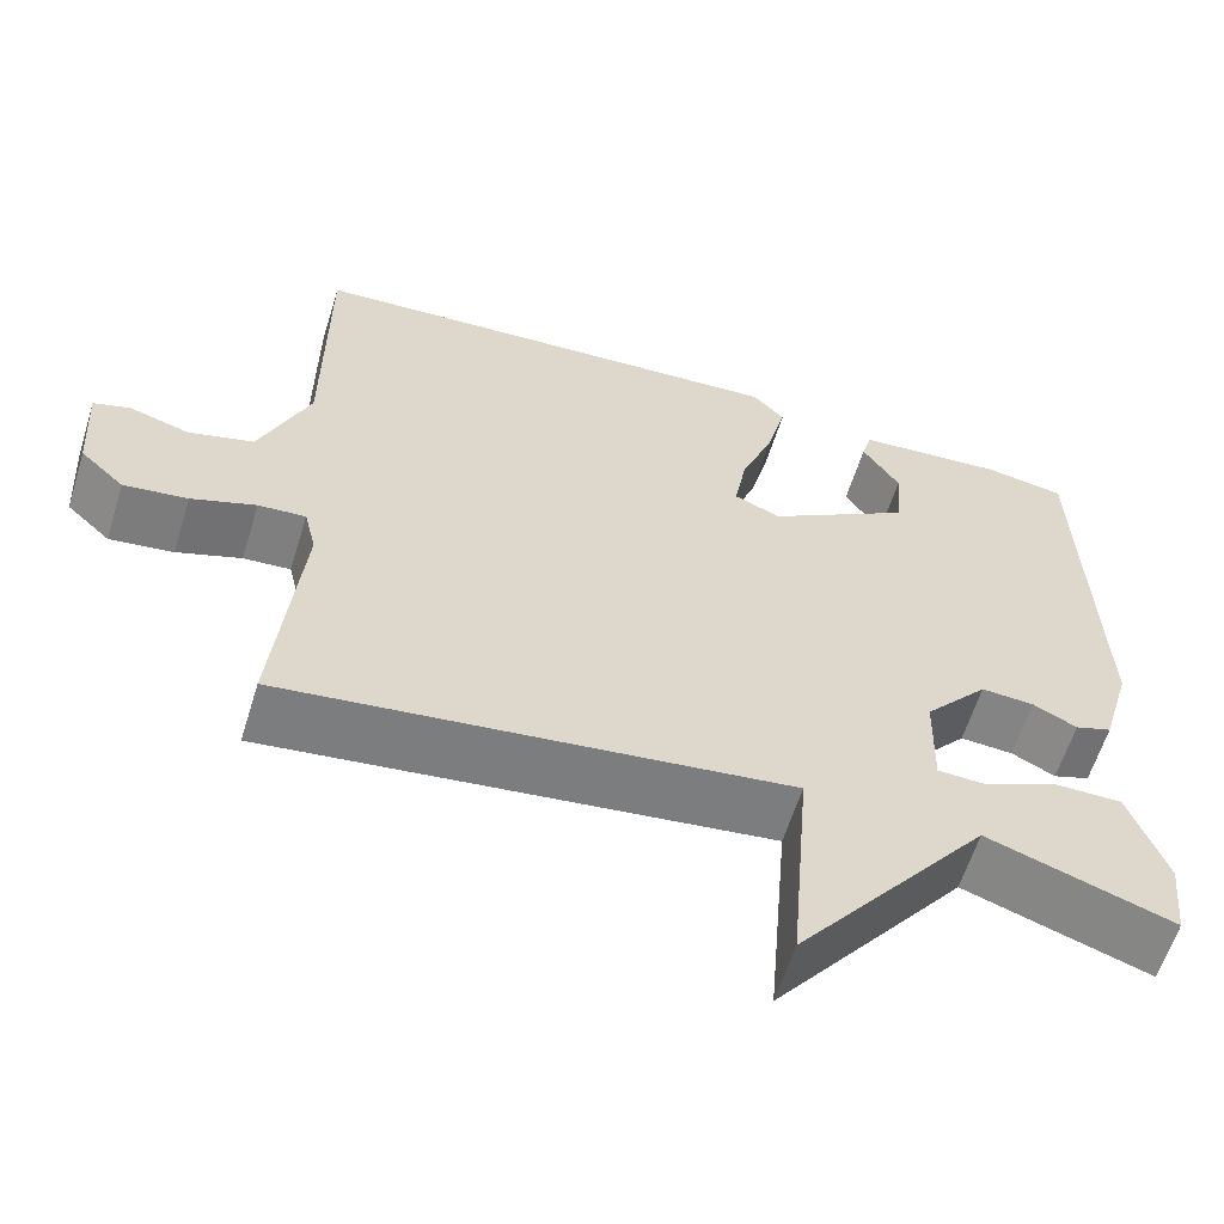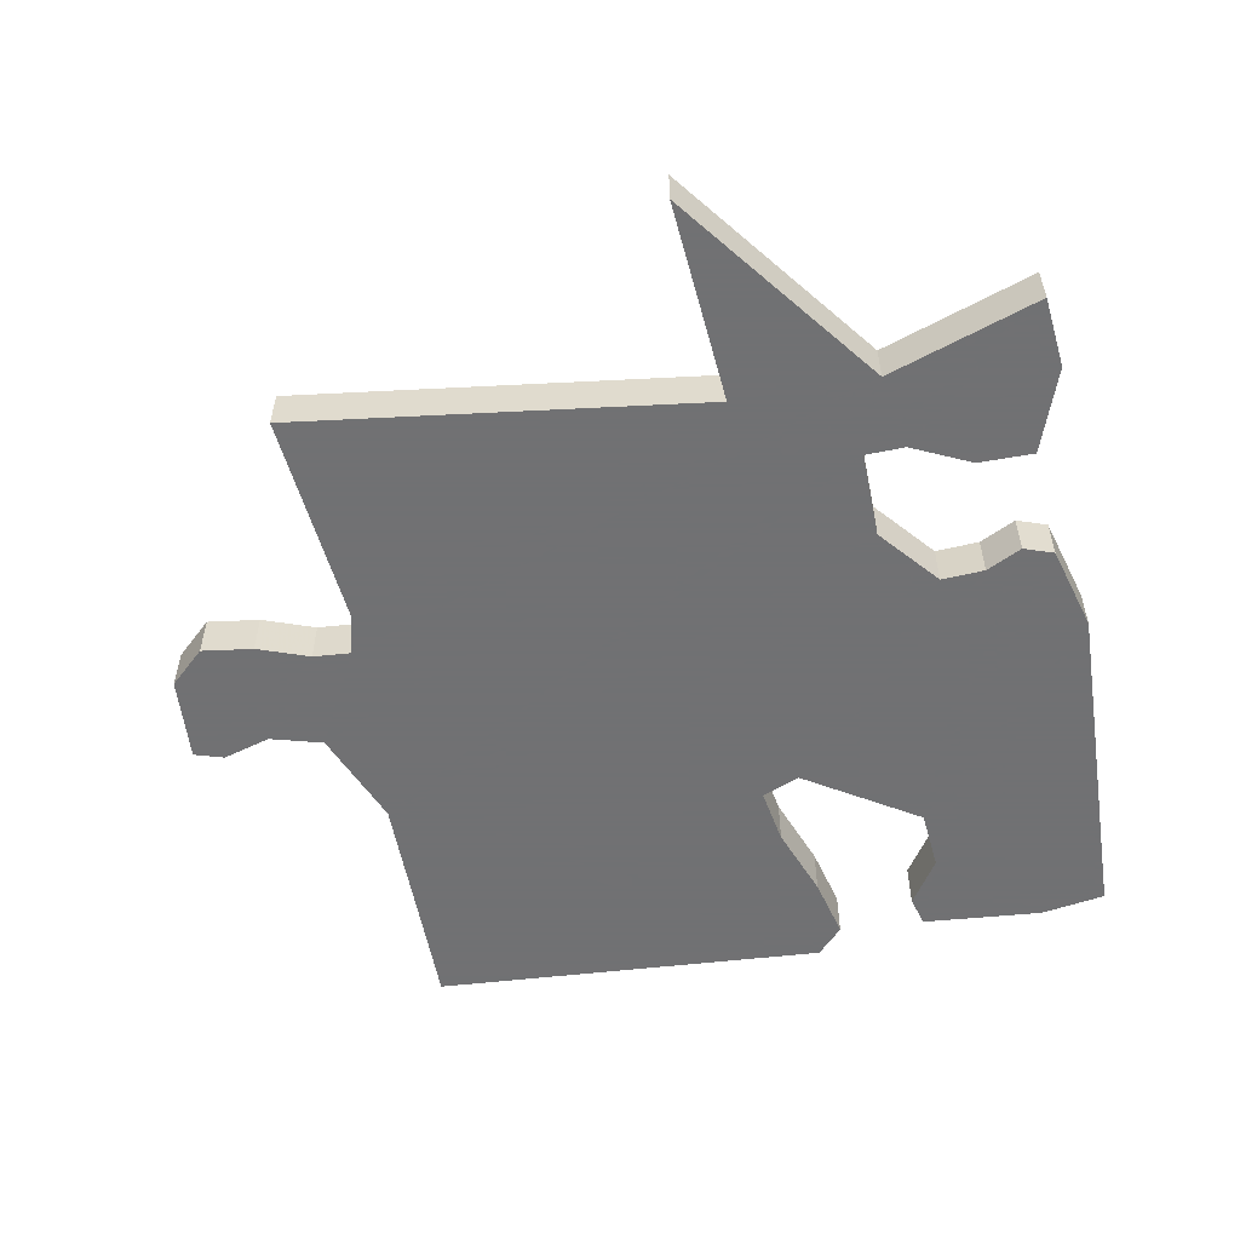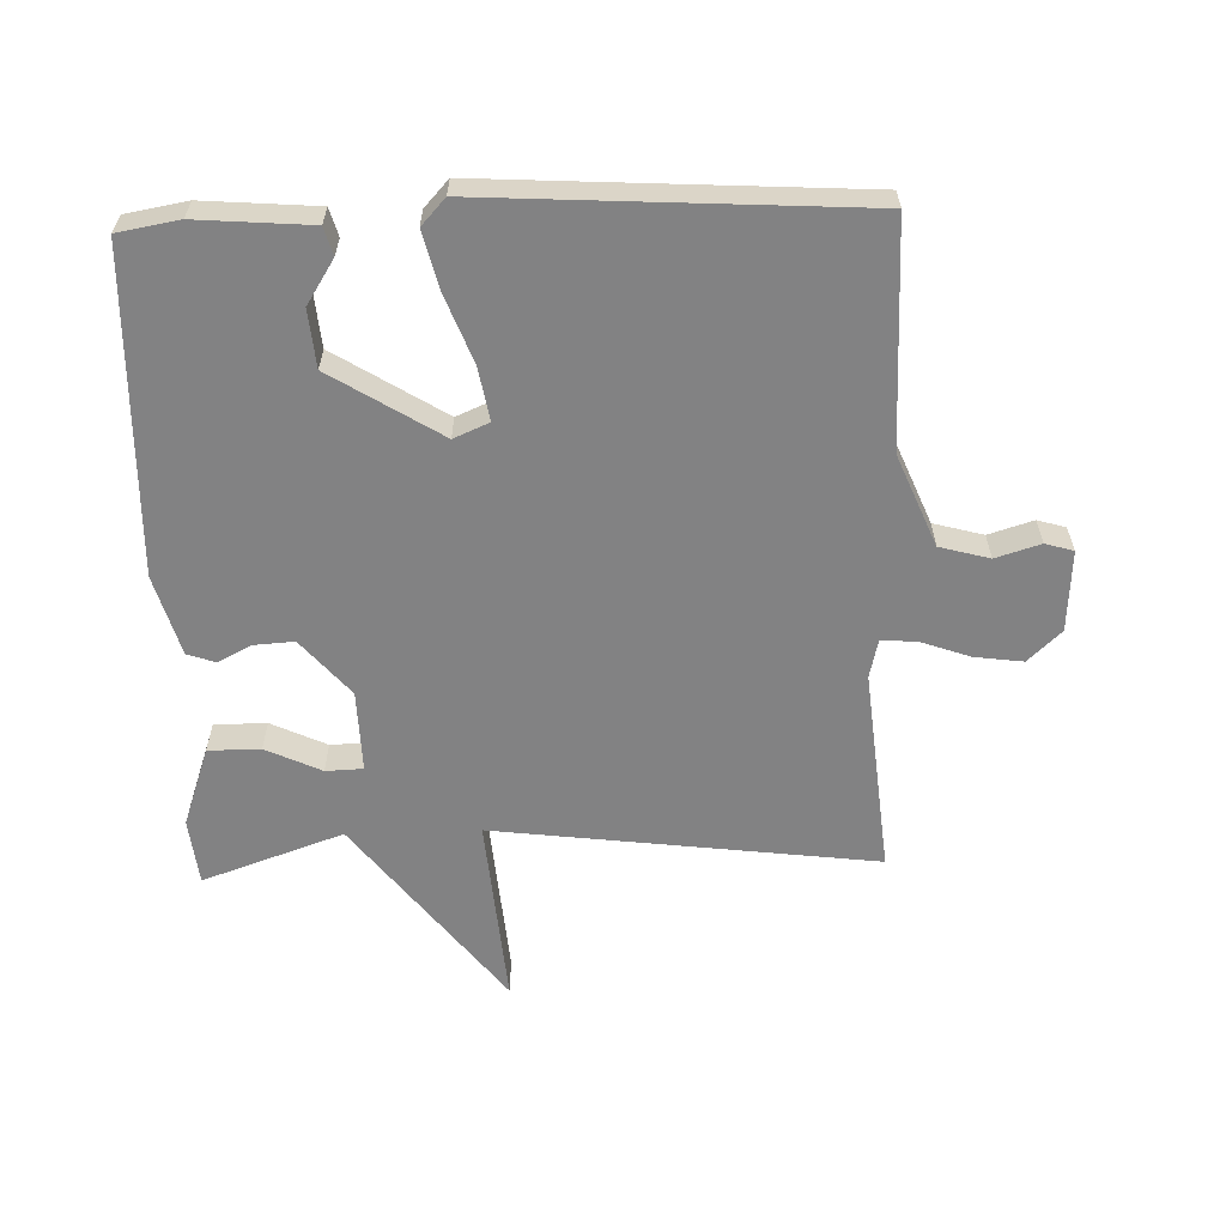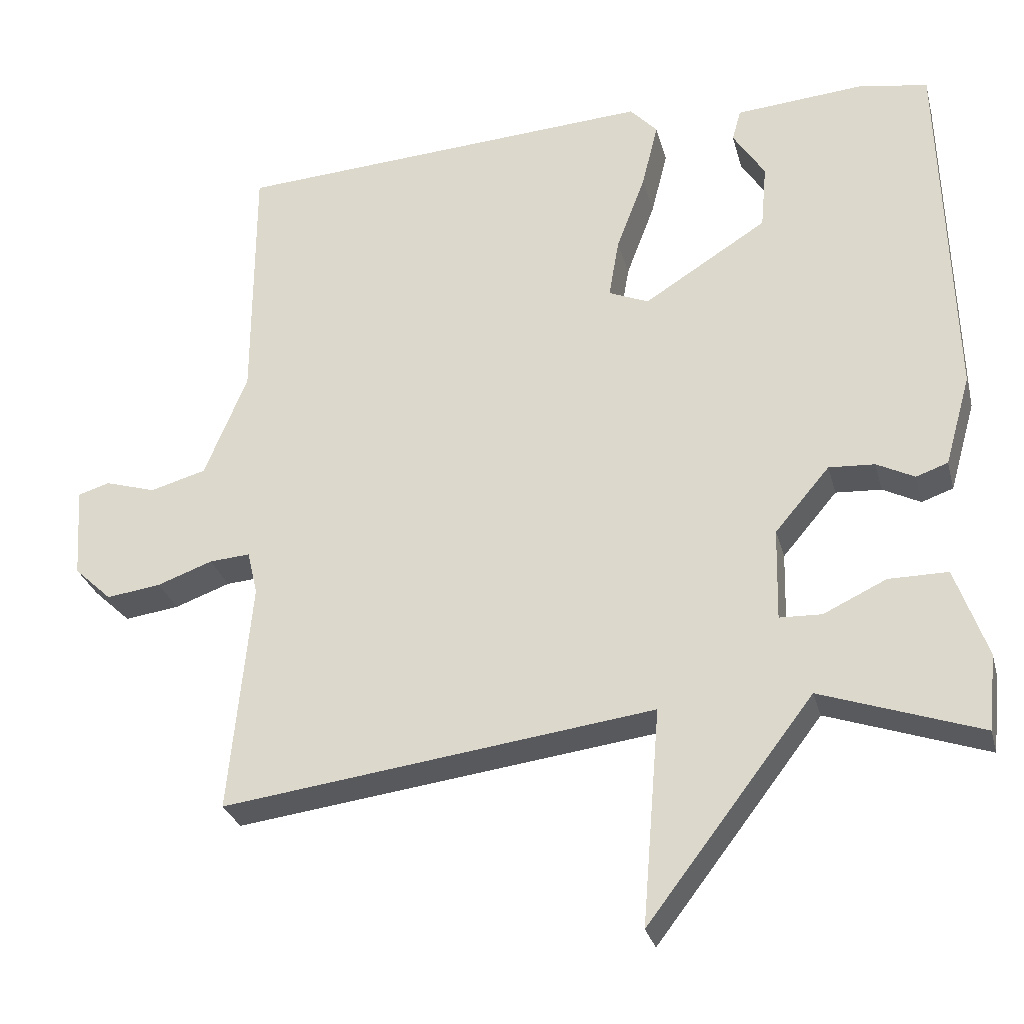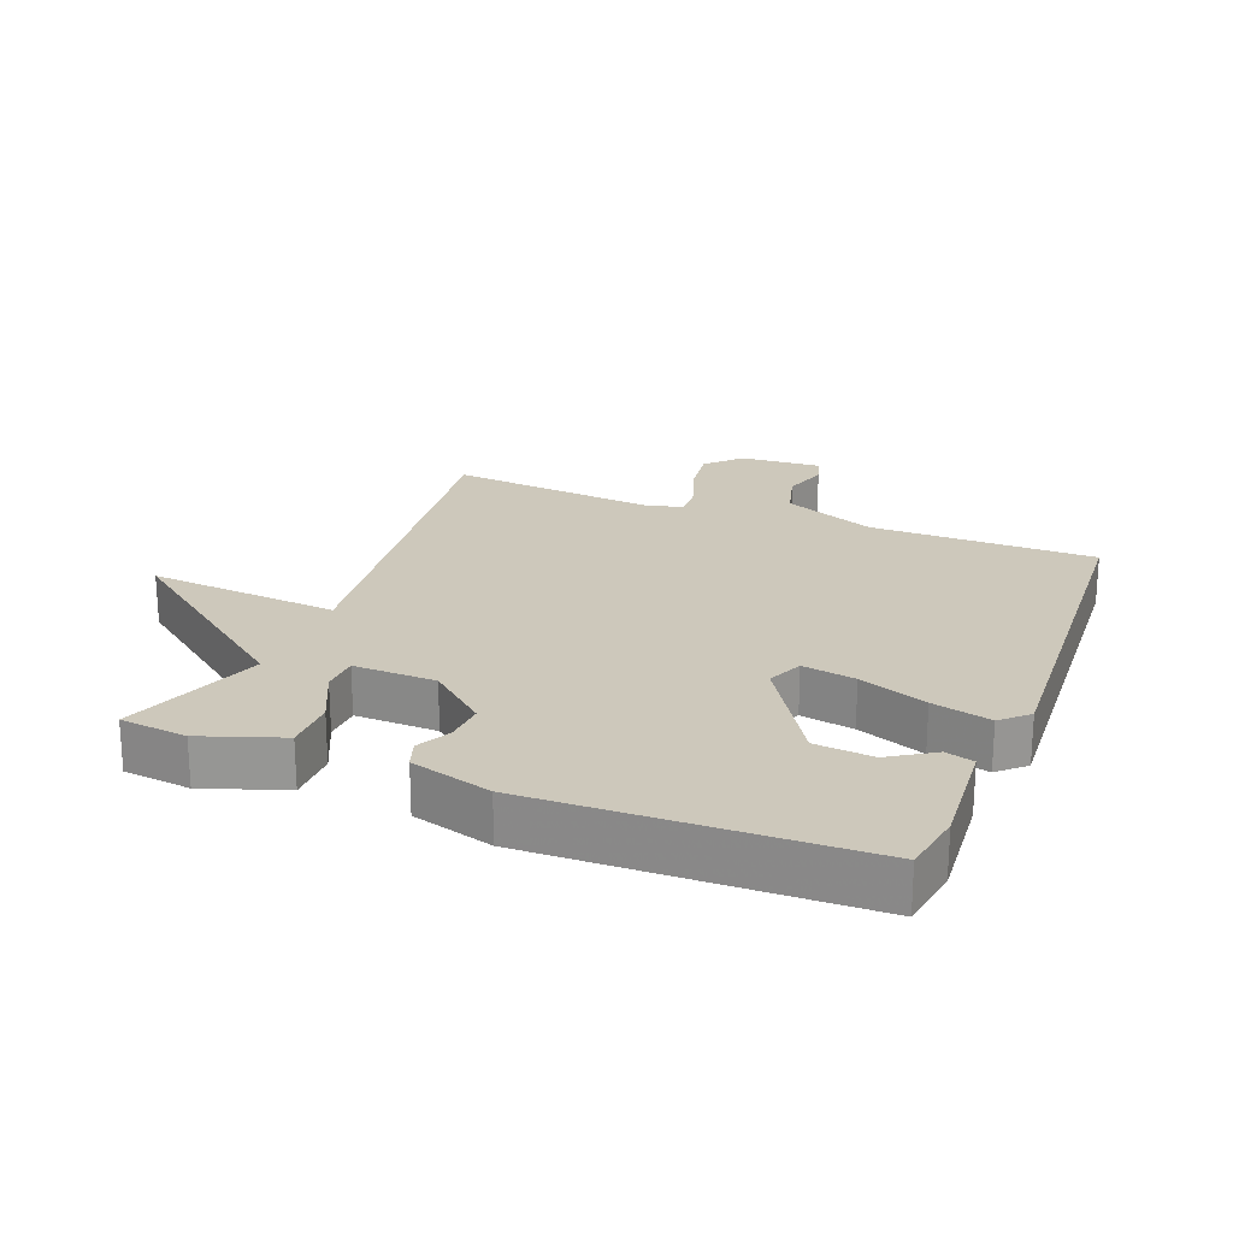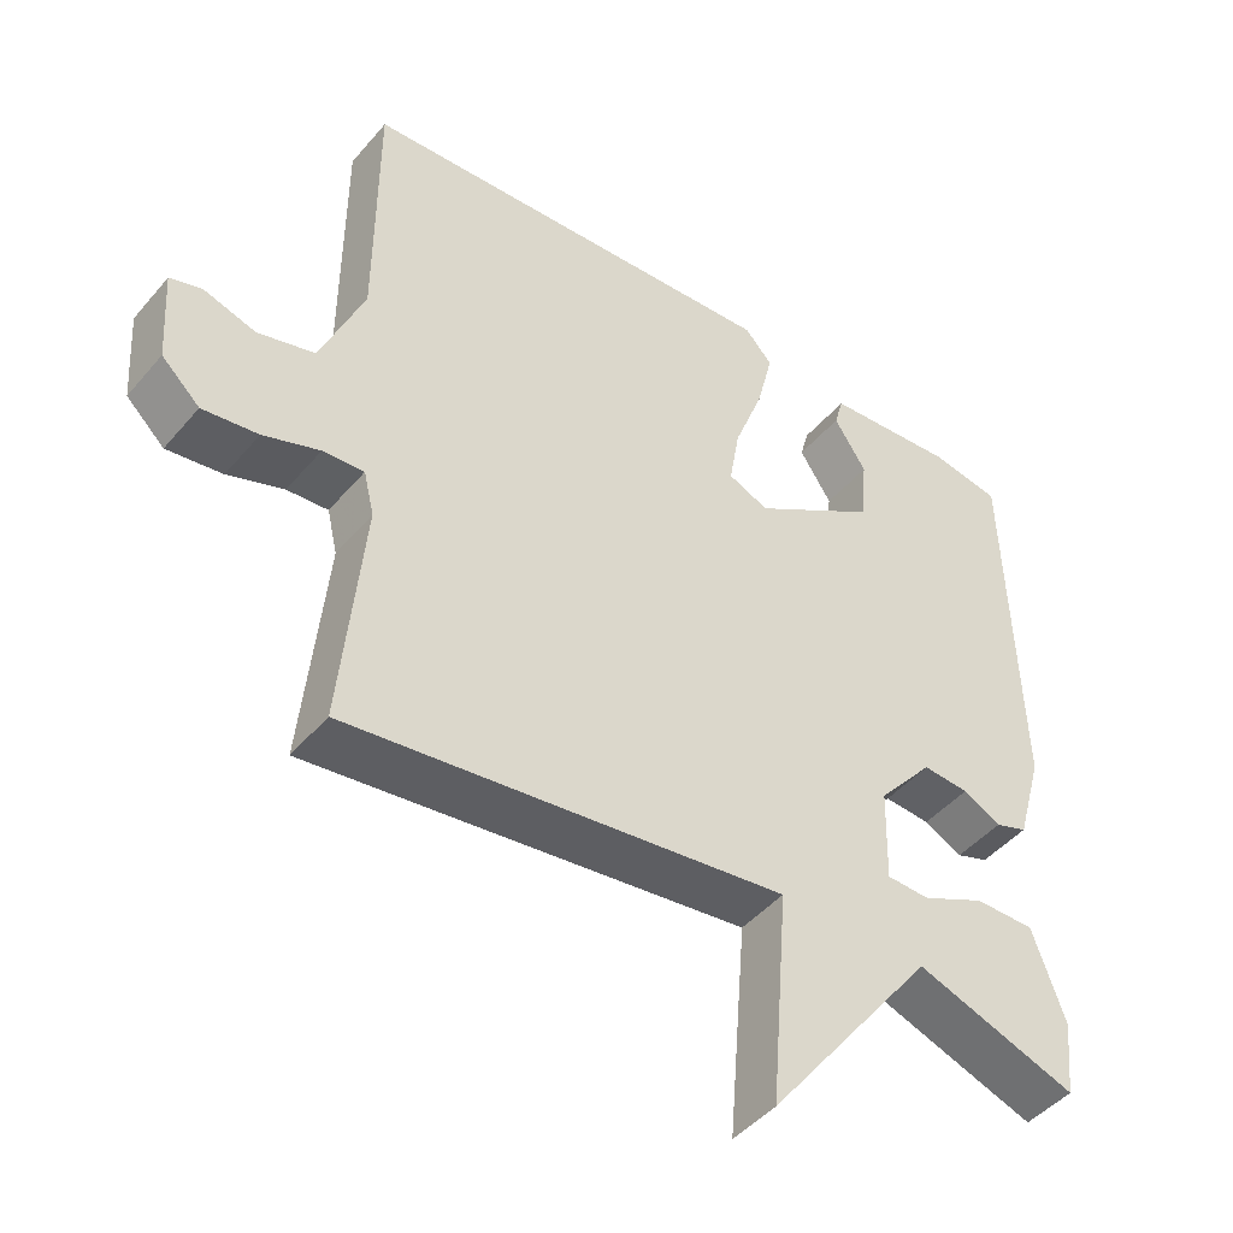
<metadata>
{"format":"obj","ext":"obj","renderer":"f3d","projection":"perspective","resolution":1024,"background":"white","views":[{"elev":-60.7,"azim":162.8,"up":"+Z"},{"elev":-55.3,"azim":-169.6,"up":"+Y"},{"elev":-60.8,"azim":1.9,"up":"+Y"},{"elev":-28.9,"azim":-165.8,"up":"+Z"},{"elev":22.0,"azim":-68.4,"up":"+Y"},{"elev":-45.7,"azim":142.4,"up":"+Z"}]}
</metadata>
<code>
v -0.5 0.07 -0.5
v -0.511 0.07 -0.398
v -0.468 0.07 -0.276
v -0.388 0.07 -0.276
v -0.303 0.07 -0.316
v -0.246 0.07 -0.314
v -0.249 0.07 -0.189
v -0.323 0.07 -0.102
v -0.385 0.07 -0.106
v -0.436 0.07 -0.132
v -0.479 0.07 -0.117
v -0.514 0.07 0.006
v -0.5 0.07 0.5
v -0.406 0.07 0.516
v -0.232 0.07 0.502
v -0.22 0.07 0.459
v -0.263 0.07 0.392
v -0.255 0.07 0.304
v -0.088 0.07 0.199
v -0.034 0.07 0.222
v -0.048 0.07 0.303
v -0.087 0.07 0.406
v -0.109 0.07 0.495
v -0.072 0.07 0.535
v 0.5 0.07 0.5
v 0.501 0.07 0.158
v 0.559 0.07 0.017
v 0.635 0.07 -0.004
v 0.704 0.07 0.017
v 0.747 0.07 0.004
v 0.739 0.07 -0.12
v 0.688 0.07 -0.168
v 0.614 0.07 -0.158
v 0.539 0.07 -0.131
v 0.484 0.07 -0.127
v 0.47 0.07 -0.186
v 0.5 0.07 -0.5
v -0.084 0.07 -0.425
v -0.06 0.07 -0.717
v -0.284 0.07 -0.425
v -0.5 0 -0.5
v -0.511 0 -0.398
v -0.468 0 -0.276
v -0.388 0 -0.276
v -0.303 0 -0.316
v -0.246 0 -0.314
v -0.249 0 -0.189
v -0.323 0 -0.102
v -0.385 0 -0.106
v -0.436 0 -0.132
v -0.479 0 -0.117
v -0.514 0 0.006
v -0.5 0 0.5
v -0.406 0 0.516
v -0.232 0 0.502
v -0.22 0 0.459
v -0.263 0 0.392
v -0.255 0 0.304
v -0.088 0 0.199
v -0.034 0 0.222
v -0.048 0 0.303
v -0.087 0 0.406
v -0.109 0 0.495
v -0.072 0 0.535
v 0.5 0 0.5
v 0.501 0 0.158
v 0.559 0 0.017
v 0.635 0 -0.004
v 0.704 0 0.017
v 0.747 0 0.004
v 0.739 0 -0.12
v 0.688 0 -0.168
v 0.614 0 -0.158
v 0.539 0 -0.131
v 0.484 0 -0.127
v 0.47 0 -0.186
v 0.5 0 -0.5
v -0.084 0 -0.425
v -0.06 0 -0.717
v -0.284 0 -0.425
f 38 39 40
f 36 37 38
f 35 36 38 40
f 32 33 34
f 31 32 34
f 30 31 34
f 29 30 34
f 28 29 34
f 27 28 34 35
f 35 40 1
f 27 35 1
f 26 27 1
f 24 25 26
f 23 24 26
f 22 23 26
f 21 22 26
f 15 16 17
f 14 15 17
f 13 14 17
f 12 13 17
f 12 17 18
f 11 12 18
f 10 11 18
f 9 10 18
f 8 9 18 19
f 3 4 5
f 2 3 5
f 1 2 5
f 1 5 6
f 26 1 6
f 20 21 26
f 19 20 26
f 8 19 26
f 7 8 26
f 6 7 26
f 80 79 78
f 78 77 76
f 80 78 76 75
f 74 73 72
f 74 72 71
f 74 71 70
f 74 70 69
f 74 69 68
f 75 74 68 67
f 41 80 75
f 41 75 67
f 41 67 66
f 66 65 64
f 66 64 63
f 66 63 62
f 66 62 61
f 57 56 55
f 57 55 54
f 57 54 53
f 57 53 52
f 58 57 52
f 58 52 51
f 58 51 50
f 58 50 49
f 59 58 49 48
f 45 44 43
f 45 43 42
f 45 42 41
f 46 45 41
f 46 41 66
f 66 61 60
f 66 60 59
f 66 59 48
f 66 48 47
f 66 47 46
f 1 41 42 2
f 2 42 43 3
f 3 43 44 4
f 4 44 45 5
f 5 45 46 6
f 6 46 47 7
f 7 47 48 8
f 8 48 49 9
f 9 49 50 10
f 10 50 51 11
f 11 51 52 12
f 12 52 53 13
f 13 53 54 14
f 14 54 55 15
f 15 55 56 16
f 16 56 57 17
f 17 57 58 18
f 18 58 59 19
f 19 59 60 20
f 20 60 61 21
f 21 61 62 22
f 22 62 63 23
f 23 63 64 24
f 24 64 65 25
f 25 65 66 26
f 26 66 67 27
f 27 67 68 28
f 28 68 69 29
f 29 69 70 30
f 30 70 71 31
f 31 71 72 32
f 32 72 73 33
f 33 73 74 34
f 34 74 75 35
f 35 75 76 36
f 36 76 77 37
f 37 77 78 38
f 38 78 79 39
f 39 79 80 40
f 40 80 41 1

</code>
